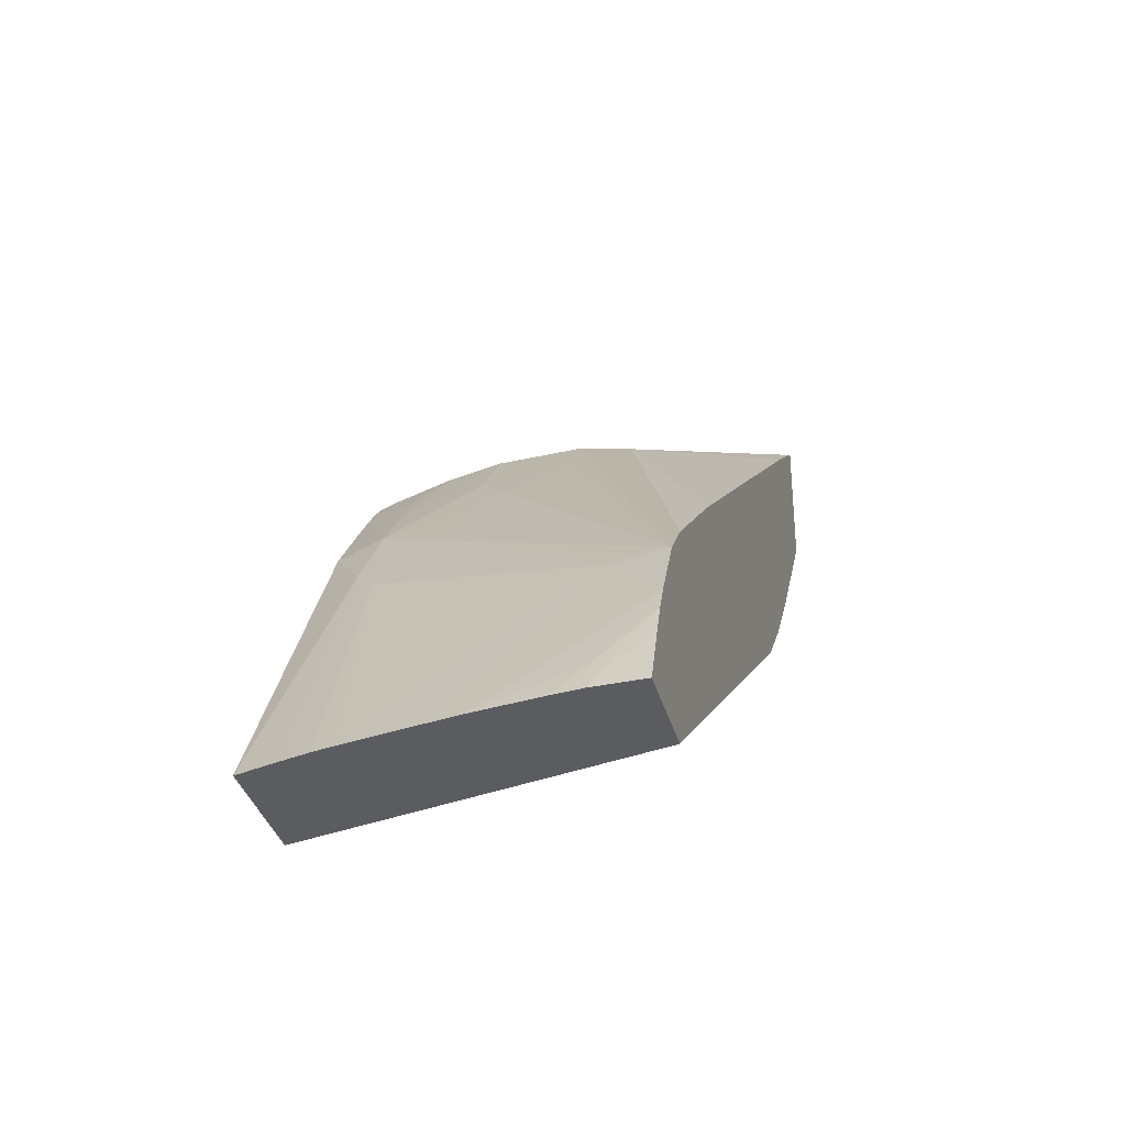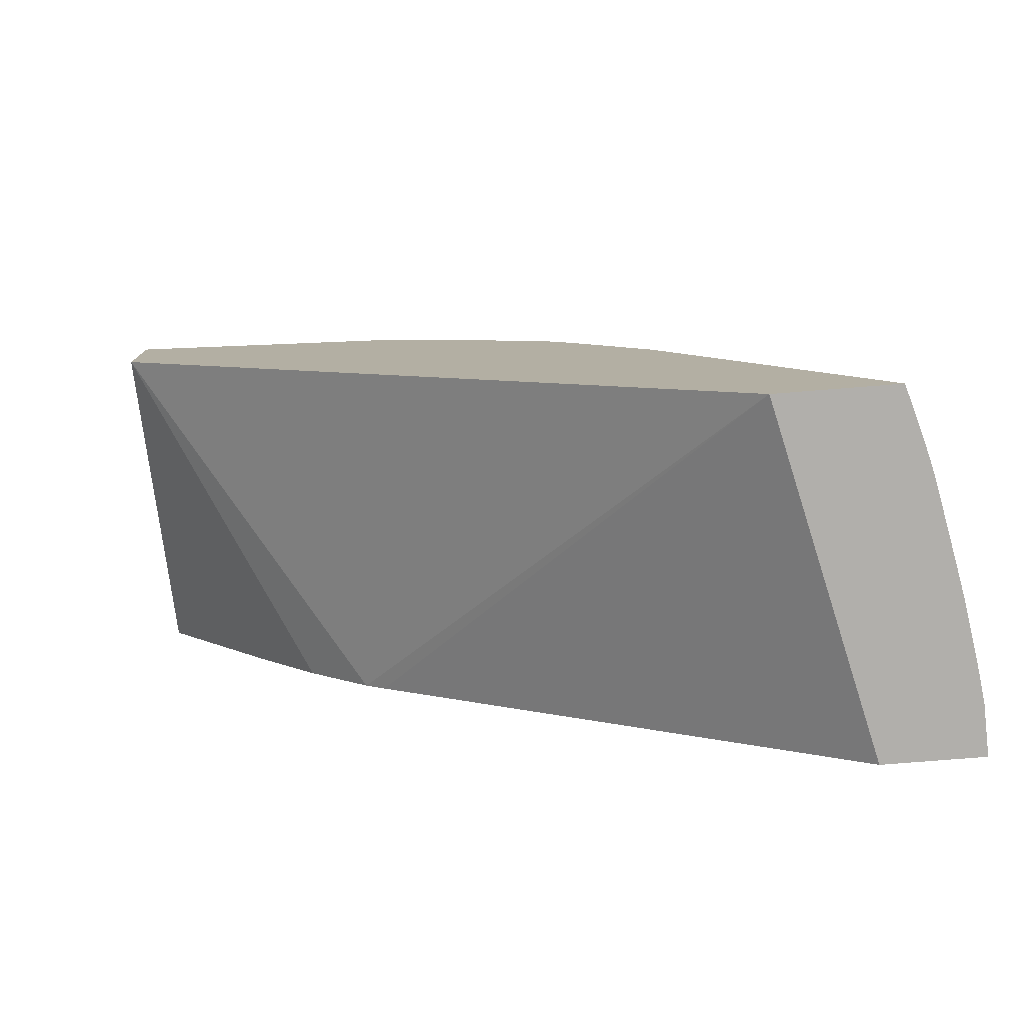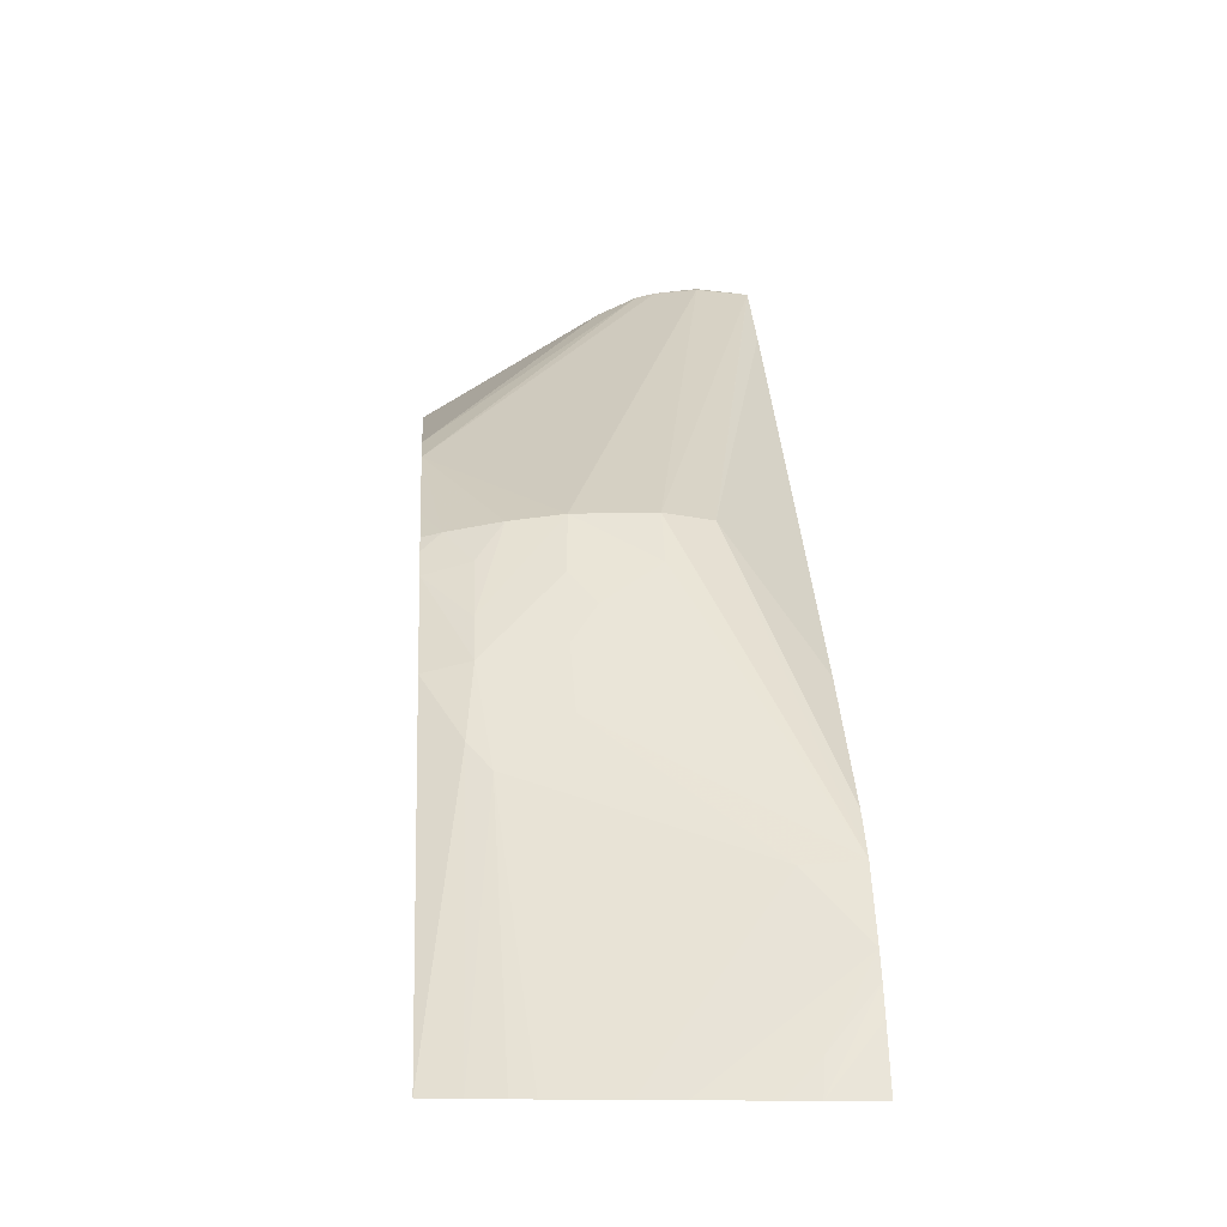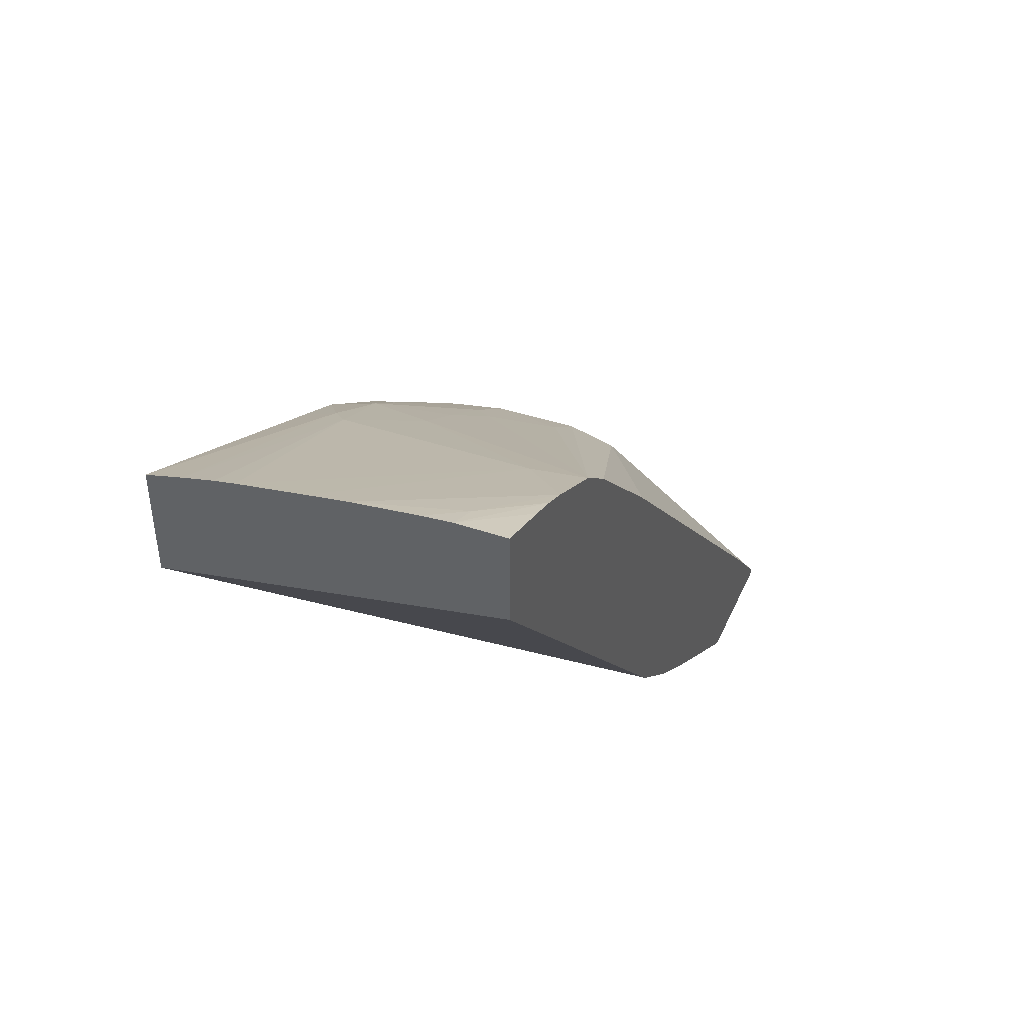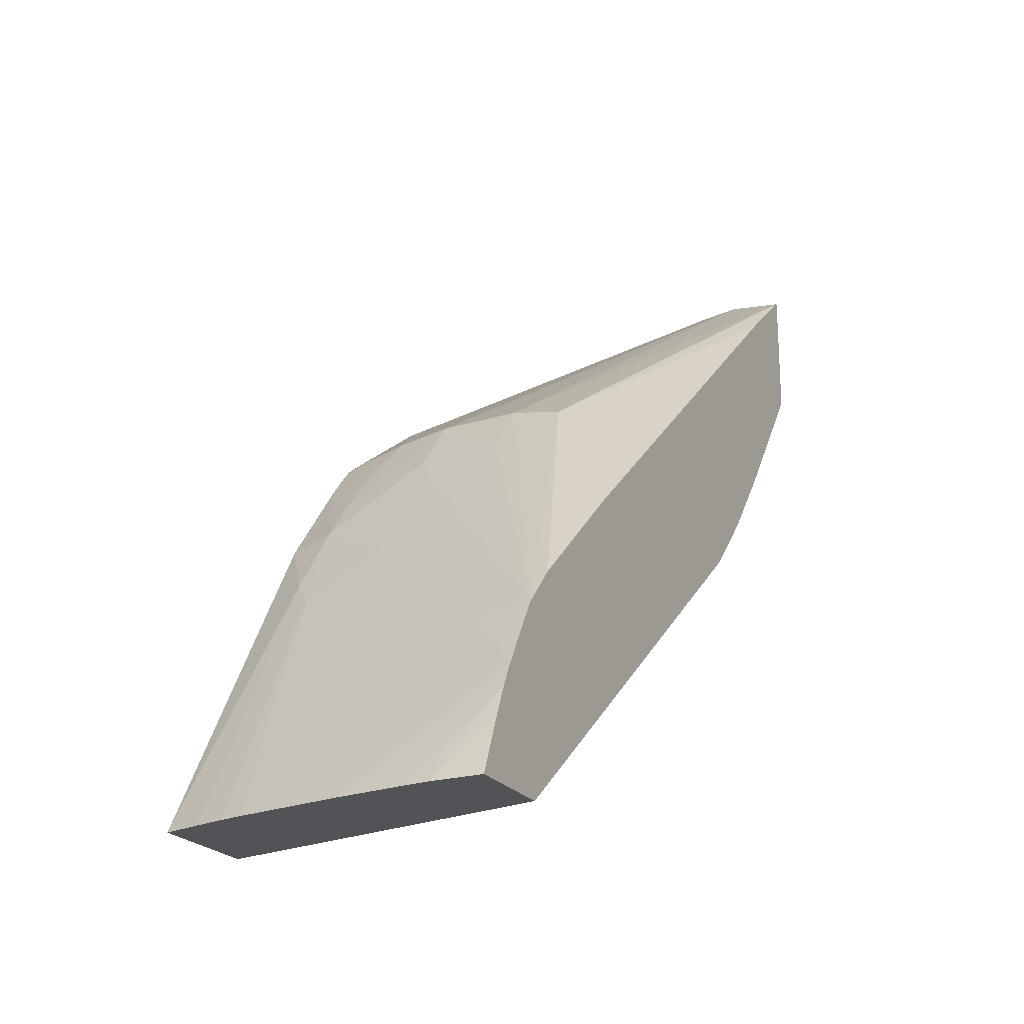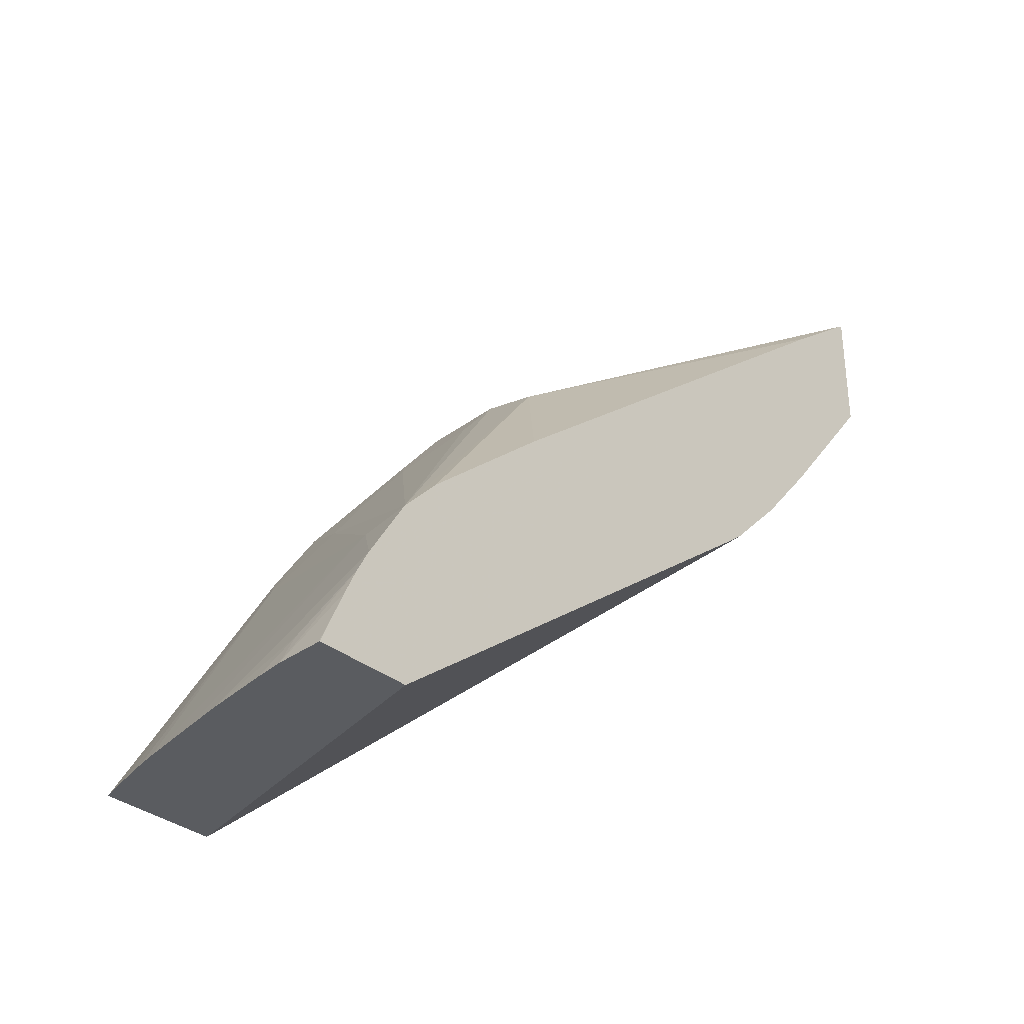
<metadata>
{"format":"obj","ext":"obj","renderer":"f3d","projection":"perspective","resolution":1024,"background":"white","views":[{"elev":-34.5,"azim":-165.7,"up":"+Z"},{"elev":-78.1,"azim":94.5,"up":"+Z"},{"elev":-7.6,"azim":176.0,"up":"+Z"},{"elev":45.3,"azim":-156.8,"up":"+Y"},{"elev":-21.7,"azim":-154.6,"up":"+Z"},{"elev":-33.7,"azim":-137.4,"up":"+Z"}]}
</metadata>
<code>
v 0.01339 0.02277 0.02986
v 0.01416 0.02277 0.02976
v 0.01339 0.02289 0.02981
v 0.01244 0.02283 0.02975
v 0.01244 0.02278 0.02976
v 0.01244 0.02277 0.02976
v 0.0145 0.02277 0.02968
v 0.01842 0.02842 0.02552
v 0.01621 0.03121 0.02414
v 0.0148 0.03125 0.02417
v 0.01396 0.03115 0.02407
v 0.01244 0.02287 0.02972
v 0.01244 0.02277 0.02739
v 0.01522 0.02277 0.02933
v 0.01842 0.02749 0.02594
v 0.01842 0.03017 0.02429
v 0.01809 0.03092 0.02388
v 0.01715 0.0311 0.02403
v 0.01762 0.03231 0.02242
v 0.01762 0.03288 0.02172
v 0.01626 0.032 0.02315
v 0.0148 0.03196 0.02332
v 0.01244 0.03564 0.0188
v 0.01244 0.03499 0.0195
v 0.01244 0.0327 0.02153
v 0.01244 0.02431 0.02856
v 0.01665 0.02277 0.02607
v 0.01244 0.02482 0.02481
v 0.01842 0.02277 0.02735
v 0.01842 0.03085 0.02381
v 0.01842 0.03109 0.02356
v 0.01762 0.03154 0.02335
v 0.01842 0.03145 0.02314
v 0.01775 0.03363 0.0205
v 0.01737 0.03398 0.02007
v 0.01621 0.03366 0.0209
v 0.01626 0.03287 0.02198
v 0.01676 0.03239 0.02253
v 0.01842 0.03271 0.02153
v 0.01582 0.03246 0.02261
v 0.01339 0.03555 0.01872
v 0.01244 0.03634 0.01763
v 0.01809 0.02277 0.02563
v 0.01842 0.02277 0.02553
v 0.01244 0.02593 0.02349
v 0.01842 0.03331 0.02053
v 0.01842 0.03616 0.01573
v 0.01778 0.03634 0.01573
v 0.01722 0.03649 0.01573
v 0.01685 0.03658 0.01573
v 0.01565 0.03681 0.01573
v 0.01498 0.03694 0.01573
v 0.01326 0.03693 0.01628
v 0.01244 0.03656 0.01721
v 0.01842 0.03411 0.01573
v 0.01244 0.02703 0.02235
v 0.01383 0.03711 0.01573
v 0.01331 0.03718 0.01573
v 0.01244 0.03677 0.01674
v 0.01244 0.03551 0.01573
v 0.01244 0.02739 0.02207
v 0.01246 0.03721 0.01573
v 0.01244 0.0372 0.01575
v 0.01244 0.0372 0.01573
f 19 33 20
f 20 34 35
f 8 18 9
f 9 18 19
f 47 64 62
f 47 60 64
f 4 23 42
f 4 24 23
f 44 56 55
f 47 55 60
f 42 52 53
f 41 52 42
f 47 58 57
f 47 62 58
f 34 39 46
f 34 46 47
f 1 5 6
f 1 4 5
f 47 51 50
f 47 50 49
f 2 7 8
f 2 8 9
f 4 59 63
f 4 63 64
f 1 6 13
f 1 13 27
f 22 40 23
f 21 40 22
f 4 61 56
f 4 56 45
f 35 49 50
f 35 48 49
f 4 42 54
f 4 54 59
f 4 13 6
f 4 6 5
f 4 26 25
f 4 25 24
f 55 56 61
f 54 58 59
f 4 60 61
f 4 64 60
f 8 47 46
f 8 46 39
f 34 47 48
f 34 48 35
f 8 16 17
f 8 17 18
f 4 45 28
f 4 28 13
f 8 31 30
f 8 30 16
f 1 2 3
f 1 3 4
f 53 57 58
f 53 58 54
f 42 53 54
f 44 45 56
f 27 28 43
f 28 44 43
f 11 25 26
f 11 26 12
f 52 57 53
f 47 49 48
f 3 10 4
f 4 10 11
f 4 11 12
f 4 12 26
f 23 37 36
f 23 36 41
f 20 36 37
f 20 35 36
f 9 21 22
f 9 22 10
f 1 44 29
f 1 29 14
f 47 52 51
f 47 57 52
f 58 62 59
f 55 61 60
f 10 23 11
f 10 22 23
f 20 37 38
f 20 38 21
f 21 37 40
f 21 38 37
f 7 14 15
f 7 15 8
f 1 27 43
f 1 43 44
f 9 19 20
f 9 20 21
f 31 33 32
f 28 45 44
f 2 9 3
f 3 9 10
f 1 14 7
f 1 7 2
f 19 32 33
f 18 32 19
f 17 32 18
f 17 31 32
f 16 30 17
f 17 30 31
f 14 29 15
f 13 28 27
f 20 39 34
f 20 33 39
f 41 51 52
f 41 50 51
f 8 29 44
f 8 15 29
f 35 50 41
f 35 41 36
f 23 41 42
f 23 40 37
f 11 23 24
f 11 24 25
f 59 62 63
f 62 64 63
f 8 39 33
f 8 33 31
f 8 44 55
f 8 55 47

</code>
